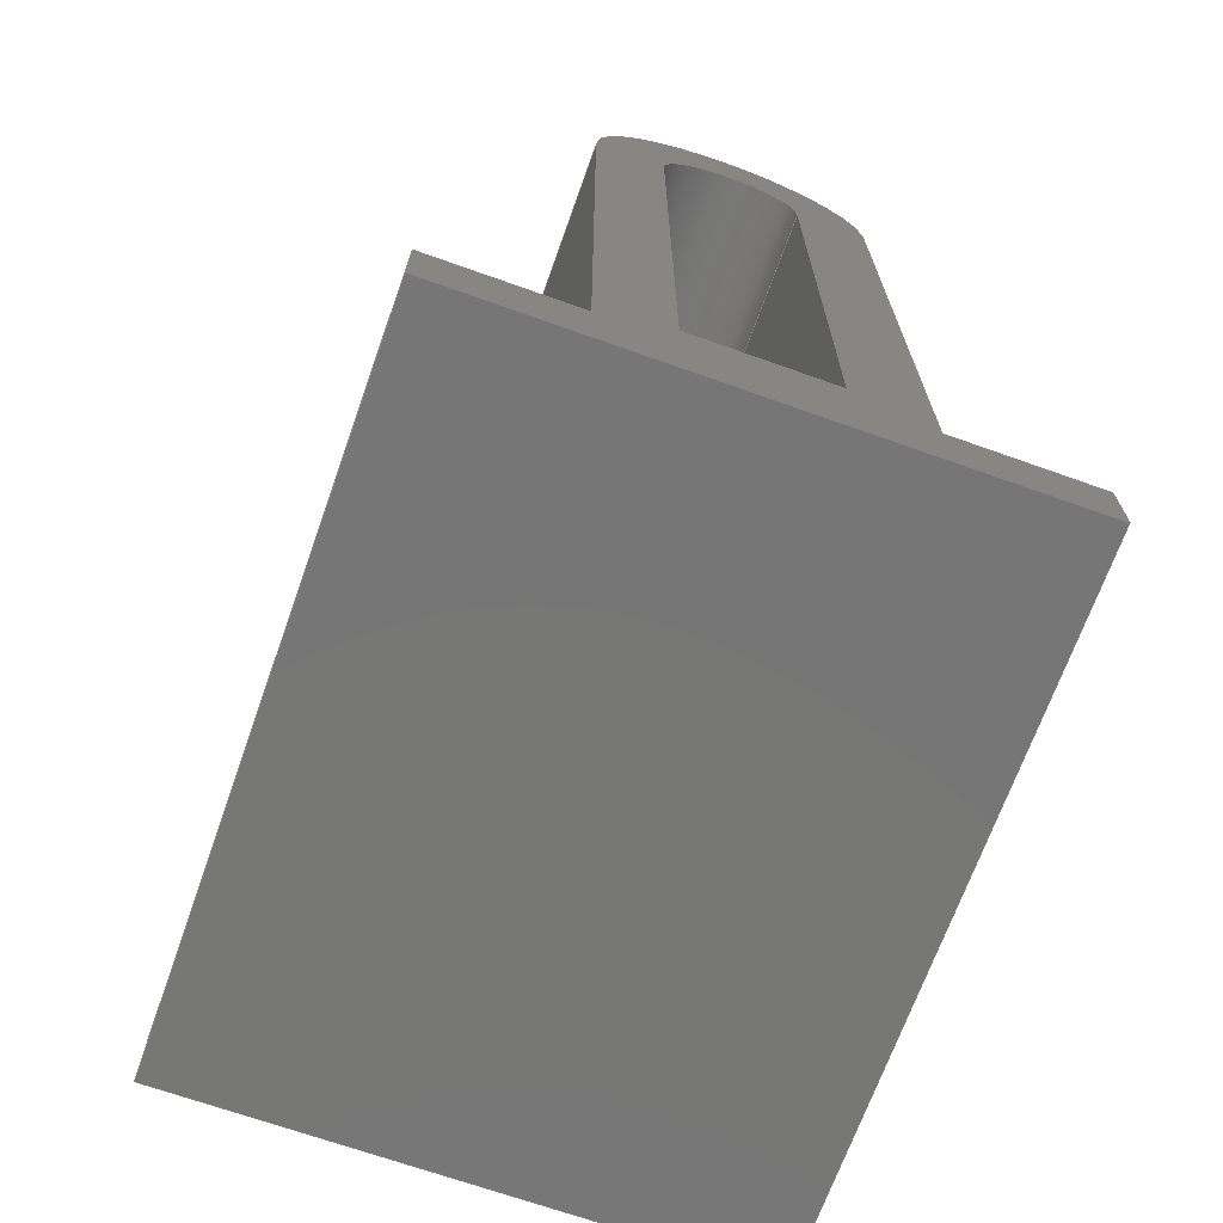
<metadata>
{"format":"step","ext":"step","renderer":"f3d","projection":"perspective","resolution":1024,"background":"white","views":[{"elev":-69.2,"azim":-19.6,"up":"+Y"}]}
</metadata>
<code>
ISO-10303-21;
DATA;
#1=MECHANICAL_DESIGN_GEOMETRIC_PRESENTATION_REPRESENTATION('',(#4),#446);
#2=SHAPE_REPRESENTATION_RELATIONSHIP('SRR','None',#453,#3);
#3=ADVANCED_BREP_SHAPE_REPRESENTATION('',(#5),#445);
#4=STYLED_ITEM('',(#462),#5);
#5=MANIFOLD_SOLID_BREP('Body1',#266);
#6=FACE_BOUND('',#41,.T.);
#7=FACE_BOUND('',#43,.T.);
#8=CIRCLE('',#282,0.1008);
#9=CIRCLE('',#283,0.1008);
#10=CIRCLE('',#289,0.2);
#11=CIRCLE('',#290,0.2);
#12=CYLINDRICAL_SURFACE('',#281,0.1008);
#13=CYLINDRICAL_SURFACE('',#288,0.2);
#14=FACE_OUTER_BOUND('',#28,.T.);
#15=FACE_OUTER_BOUND('',#29,.T.);
#16=FACE_OUTER_BOUND('',#30,.T.);
#17=FACE_OUTER_BOUND('',#31,.T.);
#18=FACE_OUTER_BOUND('',#32,.T.);
#19=FACE_OUTER_BOUND('',#33,.T.);
#20=FACE_OUTER_BOUND('',#34,.T.);
#21=FACE_OUTER_BOUND('',#35,.T.);
#22=FACE_OUTER_BOUND('',#36,.T.);
#23=FACE_OUTER_BOUND('',#37,.T.);
#24=FACE_OUTER_BOUND('',#38,.T.);
#25=FACE_OUTER_BOUND('',#39,.T.);
#26=FACE_OUTER_BOUND('',#40,.T.);
#27=FACE_OUTER_BOUND('',#42,.T.);
#28=EDGE_LOOP('',(#168,#169,#170,#171));
#29=EDGE_LOOP('',(#172,#173,#174,#175));
#30=EDGE_LOOP('',(#176,#177,#178,#179));
#31=EDGE_LOOP('',(#180,#181,#182,#183));
#32=EDGE_LOOP('',(#184,#185,#186,#187));
#33=EDGE_LOOP('',(#188,#189,#190,#191));
#34=EDGE_LOOP('',(#192,#193,#194,#195));
#35=EDGE_LOOP('',(#196,#197,#198,#199));
#36=EDGE_LOOP('',(#200,#201,#202,#203));
#37=EDGE_LOOP('',(#204,#205,#206,#207));
#38=EDGE_LOOP('',(#208,#209,#210,#211));
#39=EDGE_LOOP('',(#212,#213,#214,#215));
#40=EDGE_LOOP('',(#216,#217,#218,#219,#220,#221,#222,#223));
#41=EDGE_LOOP('',(#224,#225,#226,#227));
#42=EDGE_LOOP('',(#228,#229,#230,#231,#232,#233,#234,#235));
#43=EDGE_LOOP('',(#236,#237,#238,#239));
#44=LINE('',#372,#76);
#45=LINE('',#374,#77);
#46=LINE('',#376,#78);
#47=LINE('',#377,#79);
#48=LINE('',#383,#80);
#49=LINE('',#386,#81);
#50=LINE('',#388,#82);
#51=LINE('',#389,#83);
#52=LINE('',#391,#84);
#53=LINE('',#392,#85);
#54=LINE('',#396,#86);
#55=LINE('',#398,#87);
#56=LINE('',#400,#88);
#57=LINE('',#401,#89);
#58=LINE('',#404,#90);
#59=LINE('',#406,#91);
#60=LINE('',#407,#92);
#61=LINE('',#413,#93);
#62=LINE('',#416,#94);
#63=LINE('',#418,#95);
#64=LINE('',#419,#96);
#65=LINE('',#422,#97);
#66=LINE('',#424,#98);
#67=LINE('',#425,#99);
#68=LINE('',#428,#100);
#69=LINE('',#430,#101);
#70=LINE('',#431,#102);
#71=LINE('',#434,#103);
#72=LINE('',#436,#104);
#73=LINE('',#437,#105);
#74=LINE('',#439,#106);
#75=LINE('',#440,#107);
#76=VECTOR('',#302,1);
#77=VECTOR('',#303,1);
#78=VECTOR('',#304,1);
#79=VECTOR('',#305,1);
#80=VECTOR('',#312,1);
#81=VECTOR('',#315,1);
#82=VECTOR('',#316,1);
#83=VECTOR('',#317,1);
#84=VECTOR('',#320,1);
#85=VECTOR('',#321,1);
#86=VECTOR('',#324,1);
#87=VECTOR('',#325,1);
#88=VECTOR('',#326,1);
#89=VECTOR('',#327,1);
#90=VECTOR('',#330,1);
#91=VECTOR('',#331,1);
#92=VECTOR('',#332,1);
#93=VECTOR('',#339,1);
#94=VECTOR('',#342,1);
#95=VECTOR('',#343,1);
#96=VECTOR('',#344,1);
#97=VECTOR('',#347,1);
#98=VECTOR('',#348,1);
#99=VECTOR('',#349,1);
#100=VECTOR('',#352,1);
#101=VECTOR('',#353,1);
#102=VECTOR('',#354,1);
#103=VECTOR('',#357,1);
#104=VECTOR('',#358,1);
#105=VECTOR('',#359,1);
#106=VECTOR('',#362,1);
#107=VECTOR('',#363,1);
#108=VERTEX_POINT('',#370);
#109=VERTEX_POINT('',#371);
#110=VERTEX_POINT('',#373);
#111=VERTEX_POINT('',#375);
#112=VERTEX_POINT('',#379);
#113=VERTEX_POINT('',#381);
#114=VERTEX_POINT('',#385);
#115=VERTEX_POINT('',#387);
#116=VERTEX_POINT('',#394);
#117=VERTEX_POINT('',#395);
#118=VERTEX_POINT('',#397);
#119=VERTEX_POINT('',#399);
#120=VERTEX_POINT('',#403);
#121=VERTEX_POINT('',#405);
#122=VERTEX_POINT('',#409);
#123=VERTEX_POINT('',#411);
#124=VERTEX_POINT('',#415);
#125=VERTEX_POINT('',#417);
#126=VERTEX_POINT('',#421);
#127=VERTEX_POINT('',#423);
#128=VERTEX_POINT('',#427);
#129=VERTEX_POINT('',#429);
#130=VERTEX_POINT('',#433);
#131=VERTEX_POINT('',#435);
#132=EDGE_CURVE('',#108,#109,#44,.T.);
#133=EDGE_CURVE('',#108,#110,#45,.T.);
#134=EDGE_CURVE('',#111,#110,#46,.T.);
#135=EDGE_CURVE('',#109,#111,#47,.T.);
#136=EDGE_CURVE('',#109,#112,#8,.T.);
#137=EDGE_CURVE('',#113,#111,#9,.T.);
#138=EDGE_CURVE('',#112,#113,#48,.T.);
#139=EDGE_CURVE('',#112,#114,#49,.T.);
#140=EDGE_CURVE('',#115,#113,#50,.T.);
#141=EDGE_CURVE('',#114,#115,#51,.T.);
#142=EDGE_CURVE('',#114,#108,#52,.T.);
#143=EDGE_CURVE('',#110,#115,#53,.T.);
#144=EDGE_CURVE('',#116,#117,#54,.T.);
#145=EDGE_CURVE('',#116,#118,#55,.T.);
#146=EDGE_CURVE('',#119,#118,#56,.T.);
#147=EDGE_CURVE('',#117,#119,#57,.T.);
#148=EDGE_CURVE('',#117,#120,#58,.T.);
#149=EDGE_CURVE('',#121,#119,#59,.T.);
#150=EDGE_CURVE('',#120,#121,#60,.T.);
#151=EDGE_CURVE('',#122,#120,#10,.T.);
#152=EDGE_CURVE('',#123,#121,#11,.T.);
#153=EDGE_CURVE('',#122,#123,#61,.T.);
#154=EDGE_CURVE('',#122,#124,#62,.T.);
#155=EDGE_CURVE('',#125,#123,#63,.T.);
#156=EDGE_CURVE('',#124,#125,#64,.T.);
#157=EDGE_CURVE('',#124,#126,#65,.T.);
#158=EDGE_CURVE('',#127,#125,#66,.T.);
#159=EDGE_CURVE('',#126,#127,#67,.T.);
#160=EDGE_CURVE('',#126,#128,#68,.T.);
#161=EDGE_CURVE('',#129,#127,#69,.T.);
#162=EDGE_CURVE('',#128,#129,#70,.T.);
#163=EDGE_CURVE('',#130,#128,#71,.T.);
#164=EDGE_CURVE('',#131,#129,#72,.T.);
#165=EDGE_CURVE('',#130,#131,#73,.T.);
#166=EDGE_CURVE('',#116,#130,#74,.T.);
#167=EDGE_CURVE('',#118,#131,#75,.T.);
#168=ORIENTED_EDGE('',*,*,#132,.F.);
#169=ORIENTED_EDGE('',*,*,#133,.T.);
#170=ORIENTED_EDGE('',*,*,#134,.F.);
#171=ORIENTED_EDGE('',*,*,#135,.F.);
#172=ORIENTED_EDGE('',*,*,#136,.F.);
#173=ORIENTED_EDGE('',*,*,#135,.T.);
#174=ORIENTED_EDGE('',*,*,#137,.F.);
#175=ORIENTED_EDGE('',*,*,#138,.F.);
#176=ORIENTED_EDGE('',*,*,#139,.F.);
#177=ORIENTED_EDGE('',*,*,#138,.T.);
#178=ORIENTED_EDGE('',*,*,#140,.F.);
#179=ORIENTED_EDGE('',*,*,#141,.F.);
#180=ORIENTED_EDGE('',*,*,#142,.F.);
#181=ORIENTED_EDGE('',*,*,#141,.T.);
#182=ORIENTED_EDGE('',*,*,#143,.F.);
#183=ORIENTED_EDGE('',*,*,#133,.F.);
#184=ORIENTED_EDGE('',*,*,#144,.F.);
#185=ORIENTED_EDGE('',*,*,#145,.T.);
#186=ORIENTED_EDGE('',*,*,#146,.F.);
#187=ORIENTED_EDGE('',*,*,#147,.F.);
#188=ORIENTED_EDGE('',*,*,#148,.F.);
#189=ORIENTED_EDGE('',*,*,#147,.T.);
#190=ORIENTED_EDGE('',*,*,#149,.F.);
#191=ORIENTED_EDGE('',*,*,#150,.F.);
#192=ORIENTED_EDGE('',*,*,#151,.T.);
#193=ORIENTED_EDGE('',*,*,#150,.T.);
#194=ORIENTED_EDGE('',*,*,#152,.F.);
#195=ORIENTED_EDGE('',*,*,#153,.F.);
#196=ORIENTED_EDGE('',*,*,#154,.F.);
#197=ORIENTED_EDGE('',*,*,#153,.T.);
#198=ORIENTED_EDGE('',*,*,#155,.F.);
#199=ORIENTED_EDGE('',*,*,#156,.F.);
#200=ORIENTED_EDGE('',*,*,#157,.F.);
#201=ORIENTED_EDGE('',*,*,#156,.T.);
#202=ORIENTED_EDGE('',*,*,#158,.F.);
#203=ORIENTED_EDGE('',*,*,#159,.F.);
#204=ORIENTED_EDGE('',*,*,#160,.F.);
#205=ORIENTED_EDGE('',*,*,#159,.T.);
#206=ORIENTED_EDGE('',*,*,#161,.F.);
#207=ORIENTED_EDGE('',*,*,#162,.F.);
#208=ORIENTED_EDGE('',*,*,#163,.T.);
#209=ORIENTED_EDGE('',*,*,#162,.T.);
#210=ORIENTED_EDGE('',*,*,#164,.F.);
#211=ORIENTED_EDGE('',*,*,#165,.F.);
#212=ORIENTED_EDGE('',*,*,#166,.T.);
#213=ORIENTED_EDGE('',*,*,#165,.T.);
#214=ORIENTED_EDGE('',*,*,#167,.F.);
#215=ORIENTED_EDGE('',*,*,#145,.F.);
#216=ORIENTED_EDGE('',*,*,#167,.T.);
#217=ORIENTED_EDGE('',*,*,#164,.T.);
#218=ORIENTED_EDGE('',*,*,#161,.T.);
#219=ORIENTED_EDGE('',*,*,#158,.T.);
#220=ORIENTED_EDGE('',*,*,#155,.T.);
#221=ORIENTED_EDGE('',*,*,#152,.T.);
#222=ORIENTED_EDGE('',*,*,#149,.T.);
#223=ORIENTED_EDGE('',*,*,#146,.T.);
#224=ORIENTED_EDGE('',*,*,#143,.T.);
#225=ORIENTED_EDGE('',*,*,#140,.T.);
#226=ORIENTED_EDGE('',*,*,#137,.T.);
#227=ORIENTED_EDGE('',*,*,#134,.T.);
#228=ORIENTED_EDGE('',*,*,#166,.F.);
#229=ORIENTED_EDGE('',*,*,#144,.T.);
#230=ORIENTED_EDGE('',*,*,#148,.T.);
#231=ORIENTED_EDGE('',*,*,#151,.F.);
#232=ORIENTED_EDGE('',*,*,#154,.T.);
#233=ORIENTED_EDGE('',*,*,#157,.T.);
#234=ORIENTED_EDGE('',*,*,#160,.T.);
#235=ORIENTED_EDGE('',*,*,#163,.F.);
#236=ORIENTED_EDGE('',*,*,#142,.T.);
#237=ORIENTED_EDGE('',*,*,#132,.T.);
#238=ORIENTED_EDGE('',*,*,#136,.T.);
#239=ORIENTED_EDGE('',*,*,#139,.T.);
#240=PLANE('',#280);
#241=PLANE('',#284);
#242=PLANE('',#285);
#243=PLANE('',#286);
#244=PLANE('',#287);
#245=PLANE('',#291);
#246=PLANE('',#292);
#247=PLANE('',#293);
#248=PLANE('',#294);
#249=PLANE('',#295);
#250=PLANE('',#296);
#251=PLANE('',#297);
#252=ADVANCED_FACE('',(#14),#240,.T.);
#253=ADVANCED_FACE('',(#15),#12,.F.);
#254=ADVANCED_FACE('',(#16),#241,.T.);
#255=ADVANCED_FACE('',(#17),#242,.T.);
#256=ADVANCED_FACE('',(#18),#243,.T.);
#257=ADVANCED_FACE('',(#19),#244,.T.);
#258=ADVANCED_FACE('',(#20),#13,.T.);
#259=ADVANCED_FACE('',(#21),#245,.T.);
#260=ADVANCED_FACE('',(#22),#246,.T.);
#261=ADVANCED_FACE('',(#23),#247,.T.);
#262=ADVANCED_FACE('',(#24),#248,.T.);
#263=ADVANCED_FACE('',(#25),#249,.T.);
#264=ADVANCED_FACE('',(#26,#6),#250,.T.);
#265=ADVANCED_FACE('',(#27,#7),#251,.F.);
#266=CLOSED_SHELL('',(#252,#253,#254,#255,#256,#257,#258,#259,#260,#261,
#262,#263,#264,#265));
#267=DERIVED_UNIT_ELEMENT(#269,1);
#268=DERIVED_UNIT_ELEMENT(#448,3);
#269=(
MASS_UNIT()
NAMED_UNIT(*)
SI_UNIT(.KILO.,.GRAM.)
);
#270=DERIVED_UNIT((#267,#268));
#271=MEASURE_REPRESENTATION_ITEM('density measure',
POSITIVE_RATIO_MEASURE(7850),#270);
#272=PROPERTY_DEFINITION_REPRESENTATION(#277,#274);
#273=PROPERTY_DEFINITION_REPRESENTATION(#278,#275);
#274=REPRESENTATION('material name',(#276),#445);
#275=REPRESENTATION('density',(#271),#445);
#276=DESCRIPTIVE_REPRESENTATION_ITEM('Steel','Steel');
#277=PROPERTY_DEFINITION('material property','material name',#455);
#278=PROPERTY_DEFINITION('material property','density of part',#455);
#279=AXIS2_PLACEMENT_3D('placement',#368,#298,#299);
#280=AXIS2_PLACEMENT_3D('',#369,#300,#301);
#281=AXIS2_PLACEMENT_3D('',#378,#306,#307);
#282=AXIS2_PLACEMENT_3D('',#380,#308,#309);
#283=AXIS2_PLACEMENT_3D('',#382,#310,#311);
#284=AXIS2_PLACEMENT_3D('',#384,#313,#314);
#285=AXIS2_PLACEMENT_3D('',#390,#318,#319);
#286=AXIS2_PLACEMENT_3D('',#393,#322,#323);
#287=AXIS2_PLACEMENT_3D('',#402,#328,#329);
#288=AXIS2_PLACEMENT_3D('',#408,#333,#334);
#289=AXIS2_PLACEMENT_3D('',#410,#335,#336);
#290=AXIS2_PLACEMENT_3D('',#412,#337,#338);
#291=AXIS2_PLACEMENT_3D('',#414,#340,#341);
#292=AXIS2_PLACEMENT_3D('',#420,#345,#346);
#293=AXIS2_PLACEMENT_3D('',#426,#350,#351);
#294=AXIS2_PLACEMENT_3D('',#432,#355,#356);
#295=AXIS2_PLACEMENT_3D('',#438,#360,#361);
#296=AXIS2_PLACEMENT_3D('',#441,#364,#365);
#297=AXIS2_PLACEMENT_3D('',#442,#366,#367);
#298=DIRECTION('axis',(0,0,1));
#299=DIRECTION('refdir',(1,0,0));
#300=DIRECTION('center_axis',(-1,0.006611,0));
#301=DIRECTION('ref_axis',(-0.006611,-1,0));
#302=DIRECTION('',(0.006611,1,0));
#303=DIRECTION('',(0,0,1));
#304=DIRECTION('',(-0.006611,-1,0));
#305=DIRECTION('',(0,0,1));
#306=DIRECTION('center_axis',(0,0,1));
#307=DIRECTION('ref_axis',(0.00371,1,0));
#308=DIRECTION('center_axis',(0,0,1));
#309=DIRECTION('ref_axis',(1,-0.00742,0));
#310=DIRECTION('center_axis',(0,0,-1));
#311=DIRECTION('ref_axis',(1,-0.00742,0));
#312=DIRECTION('',(0,0,1));
#313=DIRECTION('center_axis',(1,6.168e-17,0));
#314=DIRECTION('ref_axis',(-6.168e-17,1,0));
#315=DIRECTION('',(6.168e-17,-1,0));
#316=DIRECTION('',(-6.168e-17,1,0));
#317=DIRECTION('',(0,0,1));
#318=DIRECTION('center_axis',(-1.418e-16,1,0));
#319=DIRECTION('ref_axis',(-1,-1.418e-16,0));
#320=DIRECTION('',(1,1.418e-16,0));
#321=DIRECTION('',(-1,-1.418e-16,0));
#322=DIRECTION('center_axis',(0,1,0));
#323=DIRECTION('ref_axis',(-1,0,0));
#324=DIRECTION('',(1,0,0));
#325=DIRECTION('',(0,0,1));
#326=DIRECTION('',(-1,0,0));
#327=DIRECTION('',(0,0,1));
#328=DIRECTION('center_axis',(-1,-1.461e-16,0));
#329=DIRECTION('ref_axis',(1.461e-16,-1,0));
#330=DIRECTION('',(-1.461e-16,1,0));
#331=DIRECTION('',(1.461e-16,-1,0));
#332=DIRECTION('',(0,0,1));
#333=DIRECTION('center_axis',(0,0,1));
#334=DIRECTION('ref_axis',(1,-1.11e-15,0));
#335=DIRECTION('center_axis',(0,0,1));
#336=DIRECTION('ref_axis',(1,-1.11e-15,0));
#337=DIRECTION('center_axis',(0,0,1));
#338=DIRECTION('ref_axis',(1,-1.11e-15,0));
#339=DIRECTION('',(0,0,1));
#340=DIRECTION('center_axis',(1,-7.012e-16,0));
#341=DIRECTION('ref_axis',(7.012e-16,1,0));
#342=DIRECTION('',(-7.012e-16,-1,0));
#343=DIRECTION('',(7.012e-16,1,0));
#344=DIRECTION('',(0,0,1));
#345=DIRECTION('center_axis',(0,1,0));
#346=DIRECTION('ref_axis',(-1,0,0));
#347=DIRECTION('',(1,0,0));
#348=DIRECTION('',(-1,0,0));
#349=DIRECTION('',(0,0,1));
#350=DIRECTION('center_axis',(1,0,0));
#351=DIRECTION('ref_axis',(0,1,0));
#352=DIRECTION('',(0,-1,0));
#353=DIRECTION('',(0,1,0));
#354=DIRECTION('',(0,0,1));
#355=DIRECTION('center_axis',(0,-1,0));
#356=DIRECTION('ref_axis',(1,0,0));
#357=DIRECTION('',(1,0,0));
#358=DIRECTION('',(1,0,0));
#359=DIRECTION('',(0,0,1));
#360=DIRECTION('center_axis',(-1,0,0));
#361=DIRECTION('ref_axis',(0,-1,0));
#362=DIRECTION('',(0,-1,0));
#363=DIRECTION('',(0,-1,0));
#364=DIRECTION('center_axis',(0,0,1));
#365=DIRECTION('ref_axis',(1,0,0));
#366=DIRECTION('center_axis',(0,0,1));
#367=DIRECTION('ref_axis',(1,0,0));
#368=CARTESIAN_POINT('',(0,0,0));
#369=CARTESIAN_POINT('Origin',(0.5008,1.049,0));
#370=CARTESIAN_POINT('',(0.4949,0.15,0));
#371=CARTESIAN_POINT('',(0.5008,1.049,0));
#372=CARTESIAN_POINT('',(0.4949,0.15,0));
#373=CARTESIAN_POINT('',(0.4949,0.15,1));
#374=CARTESIAN_POINT('',(0.4949,0.15,0));
#375=CARTESIAN_POINT('',(0.5008,1.049,1));
#376=CARTESIAN_POINT('',(0.4949,0.15,1));
#377=CARTESIAN_POINT('',(0.5008,1.049,0));
#378=CARTESIAN_POINT('Origin',(0.4,1.05,0));
#379=CARTESIAN_POINT('',(0.2992,1.05,0));
#380=CARTESIAN_POINT('Origin',(0.4,1.05,0));
#381=CARTESIAN_POINT('',(0.2992,1.05,1));
#382=CARTESIAN_POINT('Origin',(0.4,1.05,1));
#383=CARTESIAN_POINT('',(0.2992,1.05,0));
#384=CARTESIAN_POINT('Origin',(0.2992,0.15,0));
#385=CARTESIAN_POINT('',(0.2992,0.15,0));
#386=CARTESIAN_POINT('',(0.2992,1.05,0));
#387=CARTESIAN_POINT('',(0.2992,0.15,1));
#388=CARTESIAN_POINT('',(0.2992,1.05,1));
#389=CARTESIAN_POINT('',(0.2992,0.15,0));
#390=CARTESIAN_POINT('Origin',(0.4949,0.15,0));
#391=CARTESIAN_POINT('',(0.2992,0.15,0));
#392=CARTESIAN_POINT('',(0.2992,0.15,1));
#393=CARTESIAN_POINT('Origin',(0.2,0.1,0));
#394=CARTESIAN_POINT('',(0,0.1,0));
#395=CARTESIAN_POINT('',(0.2,0.1,0));
#396=CARTESIAN_POINT('',(0,0.1,0));
#397=CARTESIAN_POINT('',(0,0.1,1));
#398=CARTESIAN_POINT('',(0,0.1,0));
#399=CARTESIAN_POINT('',(0.2,0.1,1));
#400=CARTESIAN_POINT('',(0,0.1,1));
#401=CARTESIAN_POINT('',(0.2,0.1,0));
#402=CARTESIAN_POINT('Origin',(0.2,1.05,0));
#403=CARTESIAN_POINT('',(0.2,1.05,0));
#404=CARTESIAN_POINT('',(0.2,0.1,0));
#405=CARTESIAN_POINT('',(0.2,1.05,1));
#406=CARTESIAN_POINT('',(0.2,0.1,1));
#407=CARTESIAN_POINT('',(0.2,1.05,0));
#408=CARTESIAN_POINT('Origin',(0.4,1.05,0));
#409=CARTESIAN_POINT('',(0.6,1.05,0));
#410=CARTESIAN_POINT('Origin',(0.4,1.05,0));
#411=CARTESIAN_POINT('',(0.6,1.05,1));
#412=CARTESIAN_POINT('Origin',(0.4,1.05,1));
#413=CARTESIAN_POINT('',(0.6,1.05,0));
#414=CARTESIAN_POINT('Origin',(0.6,0.1,0));
#415=CARTESIAN_POINT('',(0.6,0.1,0));
#416=CARTESIAN_POINT('',(0.6,1.05,0));
#417=CARTESIAN_POINT('',(0.6,0.1,1));
#418=CARTESIAN_POINT('',(0.6,1.05,1));
#419=CARTESIAN_POINT('',(0.6,0.1,0));
#420=CARTESIAN_POINT('Origin',(0.8,0.1,0));
#421=CARTESIAN_POINT('',(0.8,0.1,0));
#422=CARTESIAN_POINT('',(0.6,0.1,0));
#423=CARTESIAN_POINT('',(0.8,0.1,1));
#424=CARTESIAN_POINT('',(0.6,0.1,1));
#425=CARTESIAN_POINT('',(0.8,0.1,0));
#426=CARTESIAN_POINT('Origin',(0.8,0,0));
#427=CARTESIAN_POINT('',(0.8,0,0));
#428=CARTESIAN_POINT('',(0.8,0.1,0));
#429=CARTESIAN_POINT('',(0.8,0,1));
#430=CARTESIAN_POINT('',(0.8,0.1,1));
#431=CARTESIAN_POINT('',(0.8,0,0));
#432=CARTESIAN_POINT('Origin',(0,0,0));
#433=CARTESIAN_POINT('',(0,0,0));
#434=CARTESIAN_POINT('',(0,0,0));
#435=CARTESIAN_POINT('',(0,0,1));
#436=CARTESIAN_POINT('',(0,0,1));
#437=CARTESIAN_POINT('',(0,0,0));
#438=CARTESIAN_POINT('Origin',(0,0.1,0));
#439=CARTESIAN_POINT('',(0,0.1,0));
#440=CARTESIAN_POINT('',(0,0.1,1));
#441=CARTESIAN_POINT('Origin',(0.4,0.625,1));
#442=CARTESIAN_POINT('Origin',(0.4,0.625,0));
#443=UNCERTAINTY_MEASURE_WITH_UNIT(LENGTH_MEASURE(0.001),#447,
'DISTANCE_ACCURACY_VALUE',
'Maximum model space distance between geometric entities at asserted c
onnectivities');
#444=UNCERTAINTY_MEASURE_WITH_UNIT(LENGTH_MEASURE(0.001),#447,
'DISTANCE_ACCURACY_VALUE',
'Maximum model space distance between geometric entities at asserted c
onnectivities');
#445=(
GEOMETRIC_REPRESENTATION_CONTEXT(3)
GLOBAL_UNCERTAINTY_ASSIGNED_CONTEXT((#443))
GLOBAL_UNIT_ASSIGNED_CONTEXT((#447,#449,#450))
REPRESENTATION_CONTEXT('','3D')
);
#446=(
GEOMETRIC_REPRESENTATION_CONTEXT(3)
GLOBAL_UNCERTAINTY_ASSIGNED_CONTEXT((#444))
GLOBAL_UNIT_ASSIGNED_CONTEXT((#447,#449,#450))
REPRESENTATION_CONTEXT('','3D')
);
#447=(
LENGTH_UNIT()
NAMED_UNIT(*)
SI_UNIT(.CENTI.,.METRE.)
);
#448=(
LENGTH_UNIT()
NAMED_UNIT(*)
SI_UNIT($,.METRE.)
);
#449=(
NAMED_UNIT(*)
PLANE_ANGLE_UNIT()
SI_UNIT($,.RADIAN.)
);
#450=(
NAMED_UNIT(*)
SI_UNIT($,.STERADIAN.)
SOLID_ANGLE_UNIT()
);
#451=SHAPE_DEFINITION_REPRESENTATION(#452,#453);
#452=PRODUCT_DEFINITION_SHAPE('',$,#455);
#453=SHAPE_REPRESENTATION('',(#279),#445);
#454=PRODUCT_DEFINITION_CONTEXT('part definition',#459,'design');
#455=PRODUCT_DEFINITION('Bracket','Bracket v6',#456,#454);
#456=PRODUCT_DEFINITION_FORMATION('',$,#461);
#457=PRODUCT_RELATED_PRODUCT_CATEGORY('Bracket v6','Bracket v6',(#461));
#458=APPLICATION_PROTOCOL_DEFINITION('international standard',
'automotive_design',2009,#459);
#459=APPLICATION_CONTEXT(
'Core Data for Automotive Mechanical Design Process');
#460=PRODUCT_CONTEXT('part definition',#459,'mechanical');
#461=PRODUCT('Bracket','Bracket v6',$,(#460));
#462=PRESENTATION_STYLE_ASSIGNMENT((#463));
#463=SURFACE_STYLE_USAGE(.BOTH.,#464);
#464=SURFACE_SIDE_STYLE('',(#465));
#465=SURFACE_STYLE_FILL_AREA(#466);
#466=FILL_AREA_STYLE('Powder Coat (Black)',(#467));
#467=FILL_AREA_STYLE_COLOUR('Powder Coat (Black)',#468);
#468=COLOUR_RGB('Powder Coat (Black)',0.09804,0.09804,
0.09804);
ENDSEC;
END-ISO-10303-21;

</code>
